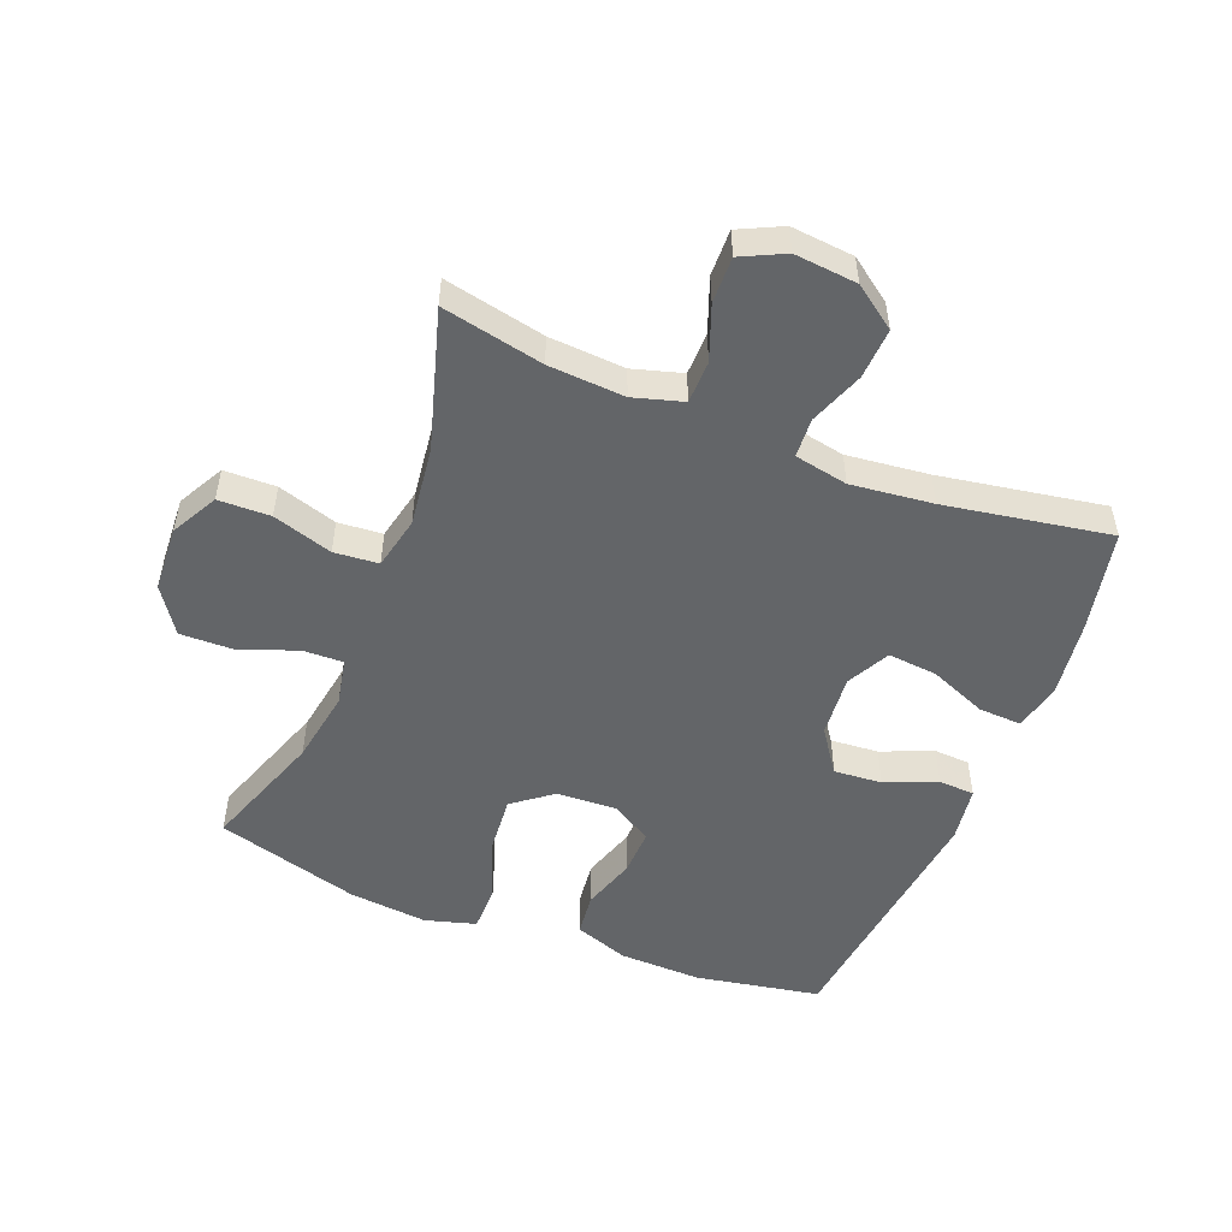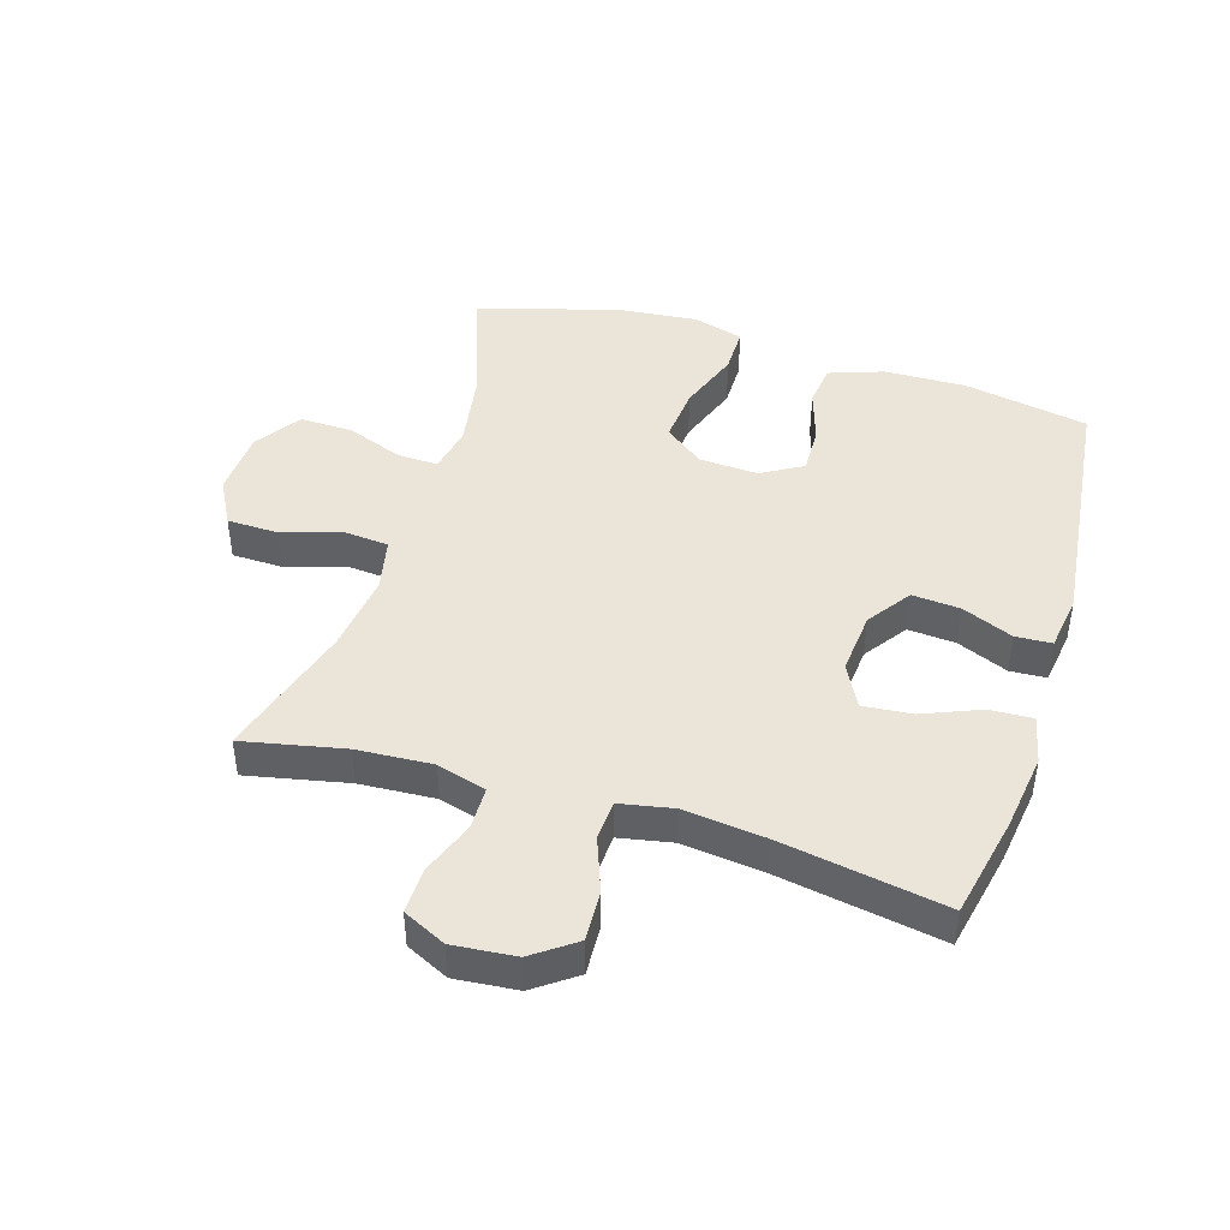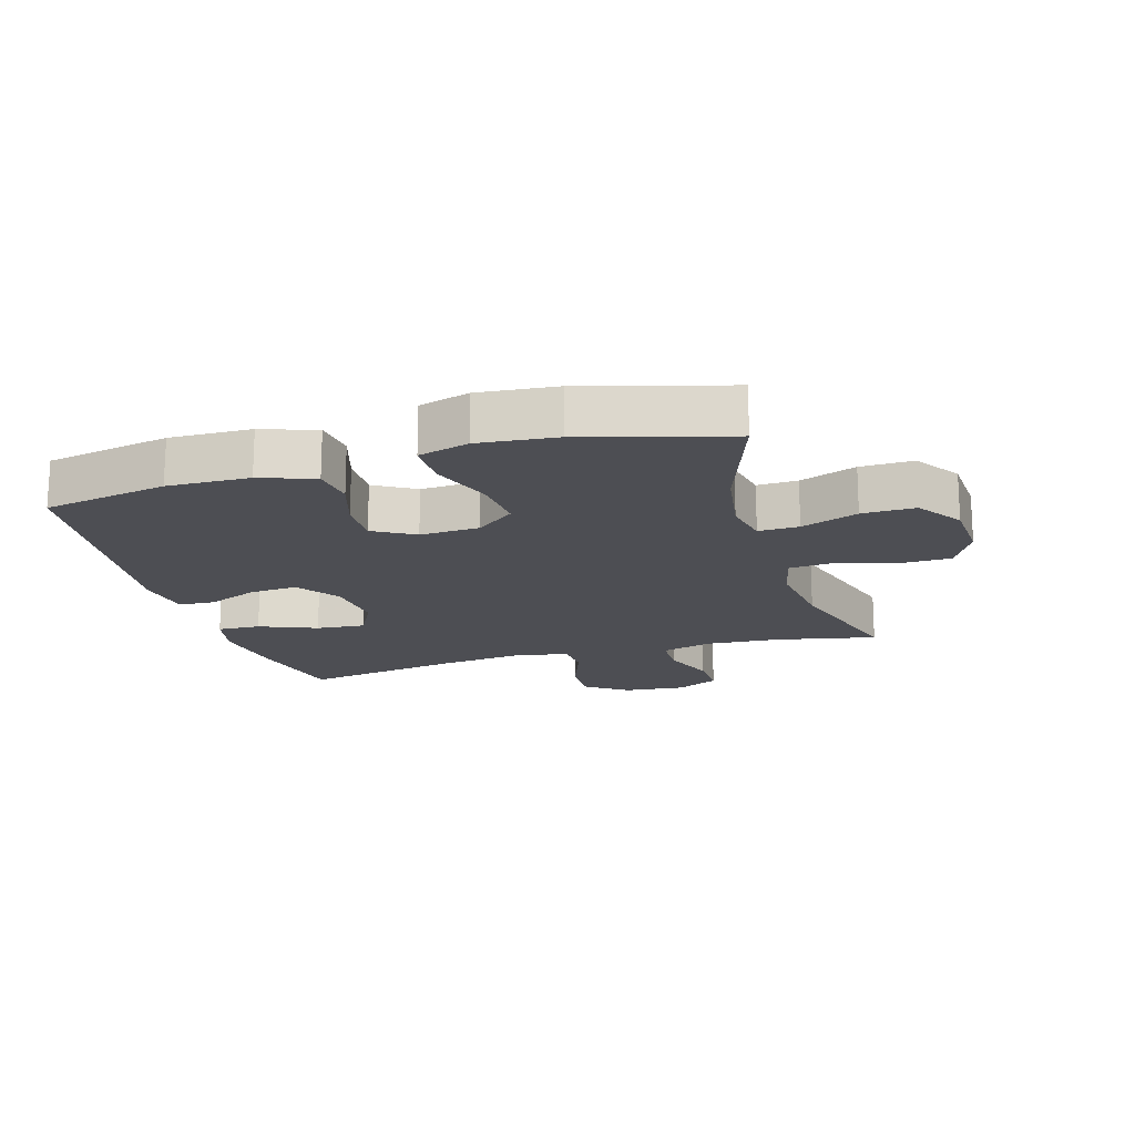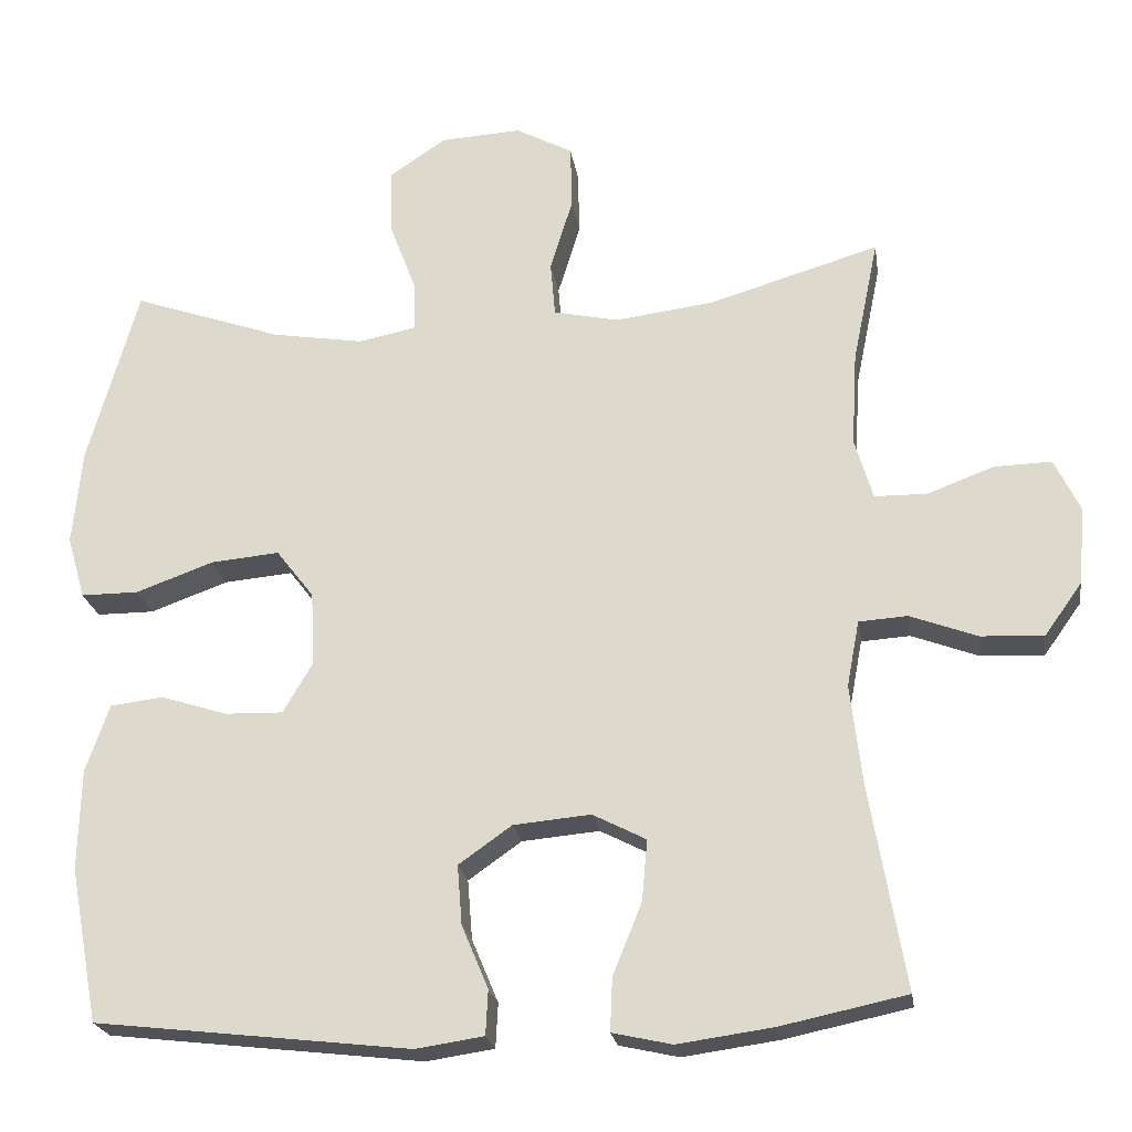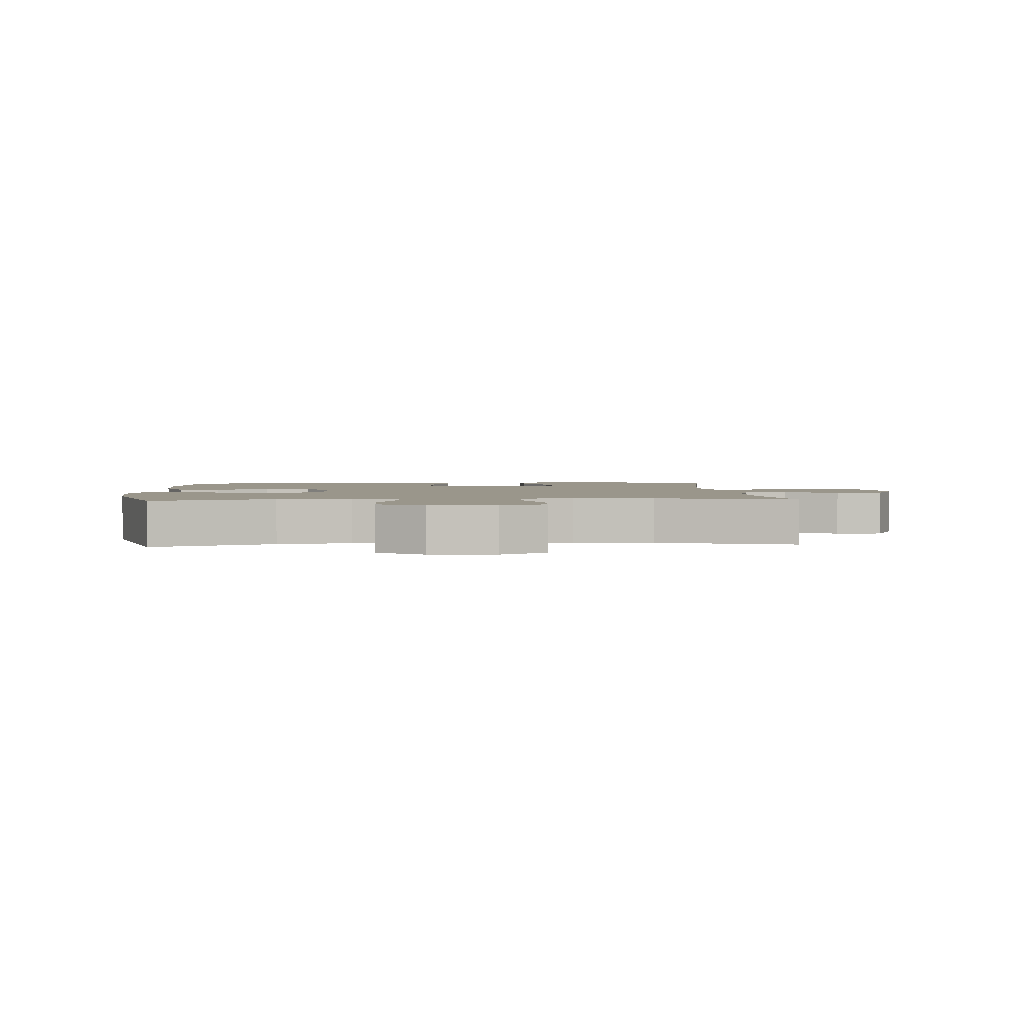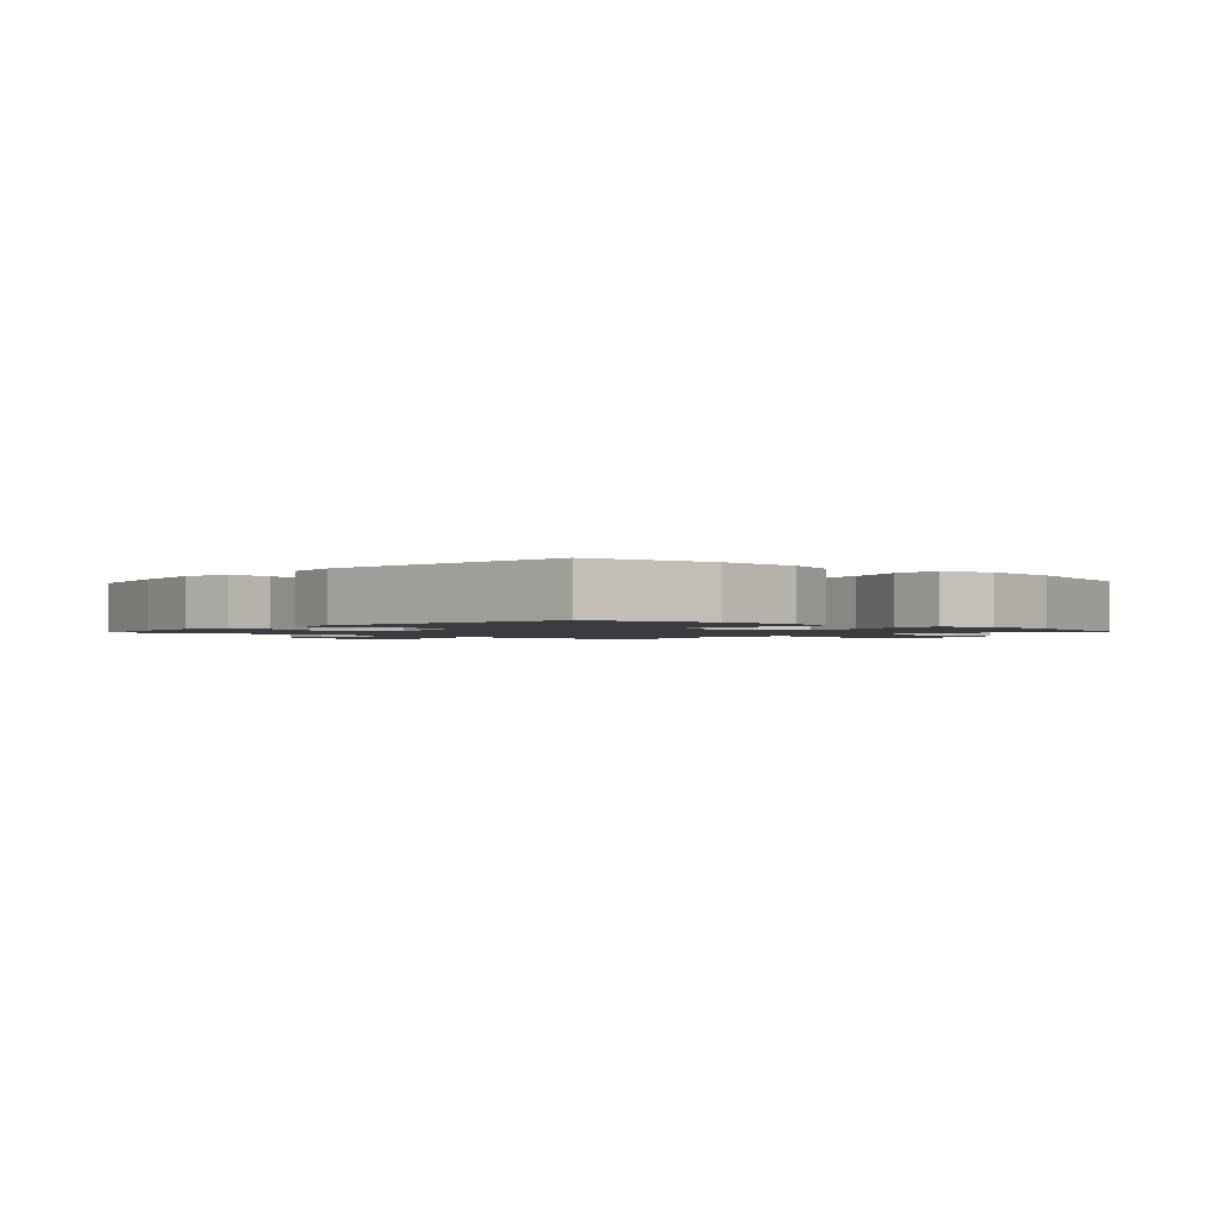
<metadata>
{"format":"obj","ext":"obj","renderer":"f3d","projection":"perspective","resolution":1024,"background":"white","views":[{"elev":-51.4,"azim":68.2,"up":"+Y"},{"elev":44.6,"azim":107.0,"up":"+Y"},{"elev":-17.3,"azim":-73.5,"up":"+Y"},{"elev":-22.5,"azim":8.6,"up":"+Z"},{"elev":2.3,"azim":-3.9,"up":"+Y"},{"elev":-1.6,"azim":-132.3,"up":"+Y"}]}
</metadata>
<code>
v -0.5 0.07 0.5
v -0.308 0.07 0.433
v -0.191 0.07 0.414
v -0.117 0.07 0.429
v -0.119 0.07 0.493
v -0.153 0.07 0.583
v -0.155 0.07 0.667
v -0.083 0.07 0.716
v 0.021 0.07 0.722
v 0.094 0.07 0.683
v 0.096 0.07 0.601
v 0.067 0.07 0.507
v 0.073 0.07 0.437
v 0.156 0.07 0.419
v 0.282 0.07 0.435
v 0.5 0.07 0.5
v 0.467 0.07 0.34
v 0.46 0.07 0.22
v 0.483 0.07 0.142
v 0.55 0.07 0.141
v 0.635 0.07 0.173
v 0.708 0.07 0.175
v 0.741 0.07 0.107
v 0.732 0.07 0.008
v 0.684 0.07 -0.059
v 0.604 0.07 -0.055
v 0.518 0.07 -0.023
v 0.456 0.07 -0.027
v 0.44 0.07 -0.111
v 0.455 0.07 -0.24
v 0.5 0.07 -0.5
v 0.339 0.07 -0.534
v 0.217 0.07 -0.551
v 0.141 0.07 -0.534
v 0.144 0.07 -0.466
v 0.181 0.07 -0.375
v 0.188 0.07 -0.297
v 0.12 0.07 -0.262
v 0.021 0.07 -0.271
v -0.047 0.07 -0.319
v -0.041 0.07 -0.395
v -0.007 0.07 -0.476
v -0.01 0.07 -0.533
v -0.097 0.07 -0.546
v -0.5 0.07 -0.5
v -0.537 0.07 -0.303
v -0.534 0.07 -0.173
v -0.504 0.07 -0.087
v -0.436 0.07 -0.079
v -0.351 0.07 -0.106
v -0.277 0.07 -0.108
v -0.239 0.07 -0.043
v -0.244 0.07 0.051
v -0.292 0.07 0.113
v -0.38 0.07 0.105
v -0.479 0.07 0.069
v -0.553 0.07 0.069
v -0.576 0.07 0.149
v -0.564 0.07 0.273
v -0.5 0 0.5
v -0.308 0 0.433
v -0.191 0 0.414
v -0.117 0 0.429
v -0.119 0 0.493
v -0.153 0 0.583
v -0.155 0 0.667
v -0.083 0 0.716
v 0.021 0 0.722
v 0.094 0 0.683
v 0.096 0 0.601
v 0.067 0 0.507
v 0.073 0 0.437
v 0.156 0 0.419
v 0.282 0 0.435
v 0.5 0 0.5
v 0.467 0 0.34
v 0.46 0 0.22
v 0.483 0 0.142
v 0.55 0 0.141
v 0.635 0 0.173
v 0.708 0 0.175
v 0.741 0 0.107
v 0.732 0 0.008
v 0.684 0 -0.059
v 0.604 0 -0.055
v 0.518 0 -0.023
v 0.456 0 -0.027
v 0.44 0 -0.111
v 0.455 0 -0.24
v 0.5 0 -0.5
v 0.339 0 -0.534
v 0.217 0 -0.551
v 0.141 0 -0.534
v 0.144 0 -0.466
v 0.181 0 -0.375
v 0.188 0 -0.297
v 0.12 0 -0.262
v 0.021 0 -0.271
v -0.047 0 -0.319
v -0.041 0 -0.395
v -0.007 0 -0.476
v -0.01 0 -0.533
v -0.097 0 -0.546
v -0.5 0 -0.5
v -0.537 0 -0.303
v -0.534 0 -0.173
v -0.504 0 -0.087
v -0.436 0 -0.079
v -0.351 0 -0.106
v -0.277 0 -0.108
v -0.239 0 -0.043
v -0.244 0 0.051
v -0.292 0 0.113
v -0.38 0 0.105
v -0.479 0 0.069
v -0.553 0 0.069
v -0.576 0 0.149
v -0.564 0 0.273
f 58 59 1 2
f 55 56 57 58
f 54 55 58 2
f 53 54 2 3
f 52 53 3 4
f 47 48 49 50
f 47 50 51
f 46 47 51
f 45 46 51
f 44 45 51 52
f 41 42 43 44
f 40 41 44 52
f 33 34 35 36
f 33 36 37
f 30 31 32 33
f 29 30 33 37
f 28 29 37 38
f 24 25 26 27
f 24 27 28
f 23 24 28
f 20 21 22 23
f 19 20 23 28
f 18 19 28 38
f 15 16 17
f 14 15 17 18
f 13 14 18 38
f 9 10 11 12
f 5 6 7 8
f 4 5 8 9
f 39 40 52 4
f 12 13 38 39
f 4 9 12 39
f 61 60 118 117
f 117 116 115 114
f 61 117 114 113
f 62 61 113 112
f 63 62 112 111
f 109 108 107 106
f 110 109 106
f 110 106 105
f 110 105 104
f 111 110 104 103
f 103 102 101 100
f 111 103 100 99
f 95 94 93 92
f 96 95 92
f 92 91 90 89
f 96 92 89 88
f 97 96 88 87
f 86 85 84 83
f 87 86 83
f 87 83 82
f 82 81 80 79
f 87 82 79 78
f 97 87 78 77
f 76 75 74
f 77 76 74 73
f 97 77 73 72
f 71 70 69 68
f 67 66 65 64
f 68 67 64 63
f 63 111 99 98
f 98 97 72 71
f 98 71 68 63
f 1 60 61 2
f 2 61 62 3
f 3 62 63 4
f 4 63 64 5
f 5 64 65 6
f 6 65 66 7
f 7 66 67 8
f 8 67 68 9
f 9 68 69 10
f 10 69 70 11
f 11 70 71 12
f 12 71 72 13
f 13 72 73 14
f 14 73 74 15
f 15 74 75 16
f 16 75 76 17
f 17 76 77 18
f 18 77 78 19
f 19 78 79 20
f 20 79 80 21
f 21 80 81 22
f 22 81 82 23
f 23 82 83 24
f 24 83 84 25
f 25 84 85 26
f 26 85 86 27
f 27 86 87 28
f 28 87 88 29
f 29 88 89 30
f 30 89 90 31
f 31 90 91 32
f 32 91 92 33
f 33 92 93 34
f 34 93 94 35
f 35 94 95 36
f 36 95 96 37
f 37 96 97 38
f 38 97 98 39
f 39 98 99 40
f 40 99 100 41
f 41 100 101 42
f 42 101 102 43
f 43 102 103 44
f 44 103 104 45
f 45 104 105 46
f 46 105 106 47
f 47 106 107 48
f 48 107 108 49
f 49 108 109 50
f 50 109 110 51
f 51 110 111 52
f 52 111 112 53
f 53 112 113 54
f 54 113 114 55
f 55 114 115 56
f 56 115 116 57
f 57 116 117 58
f 58 117 118 59
f 59 118 60 1

</code>
